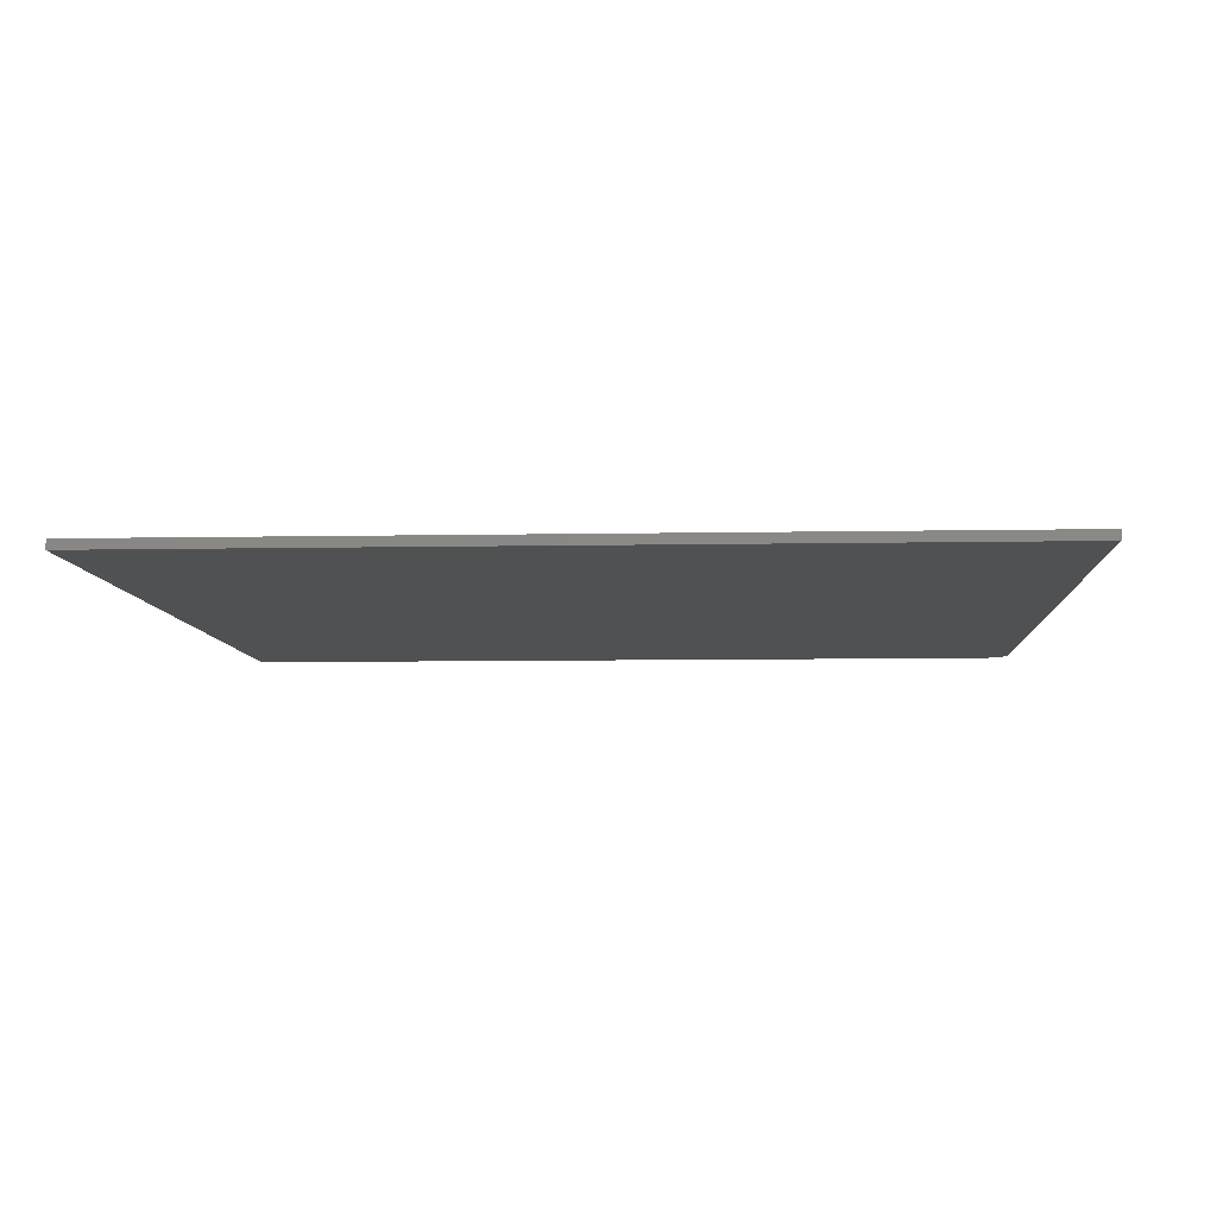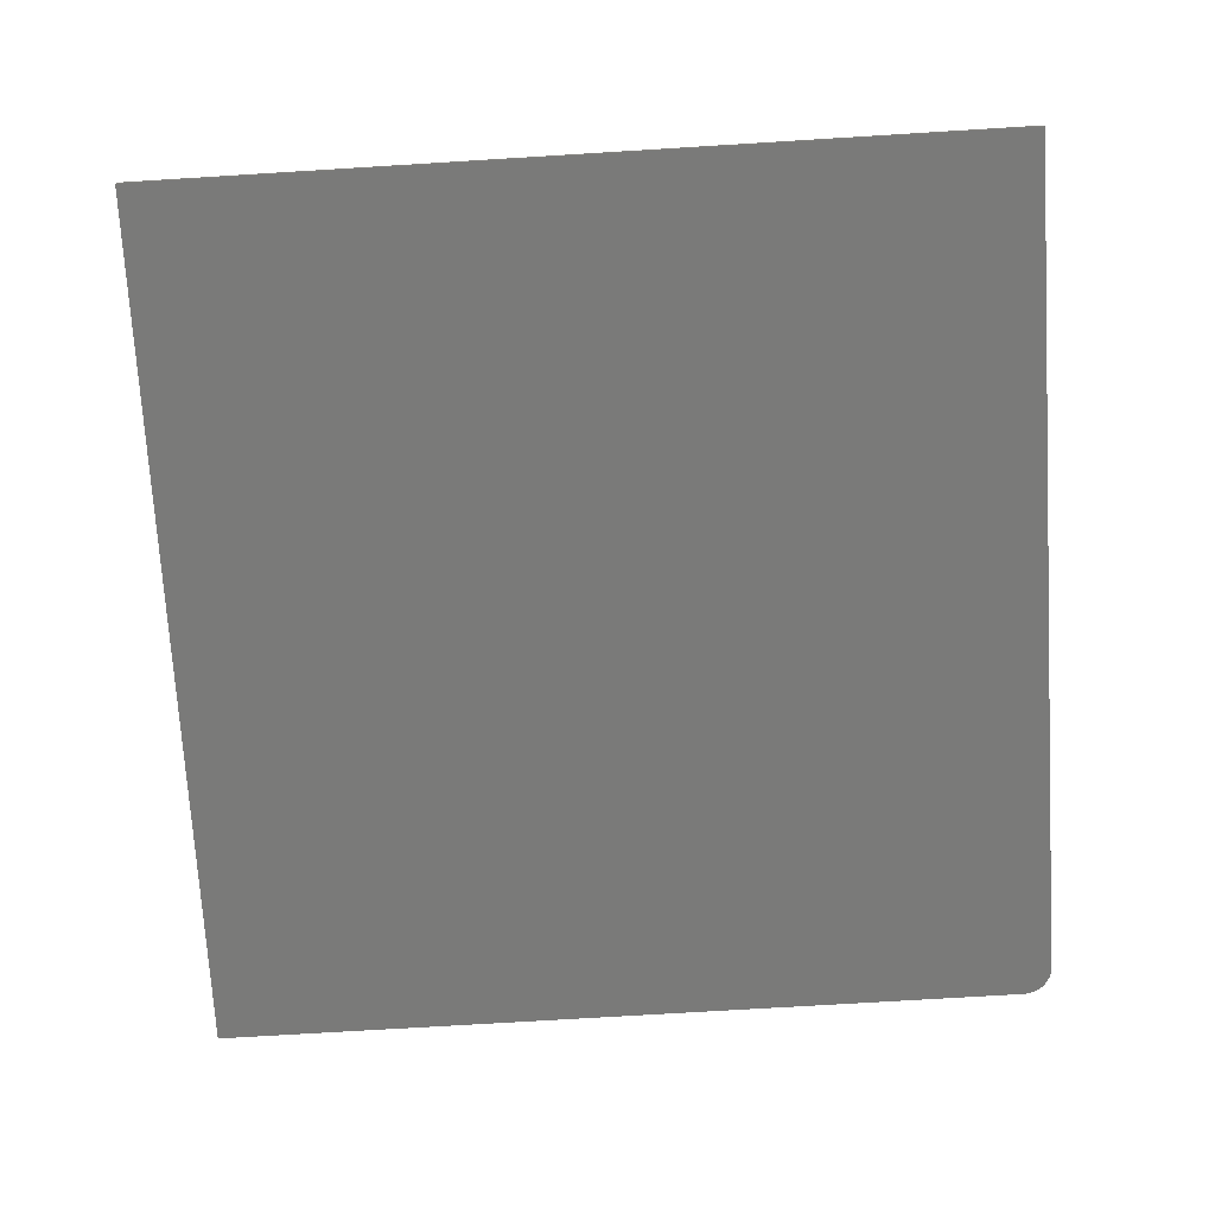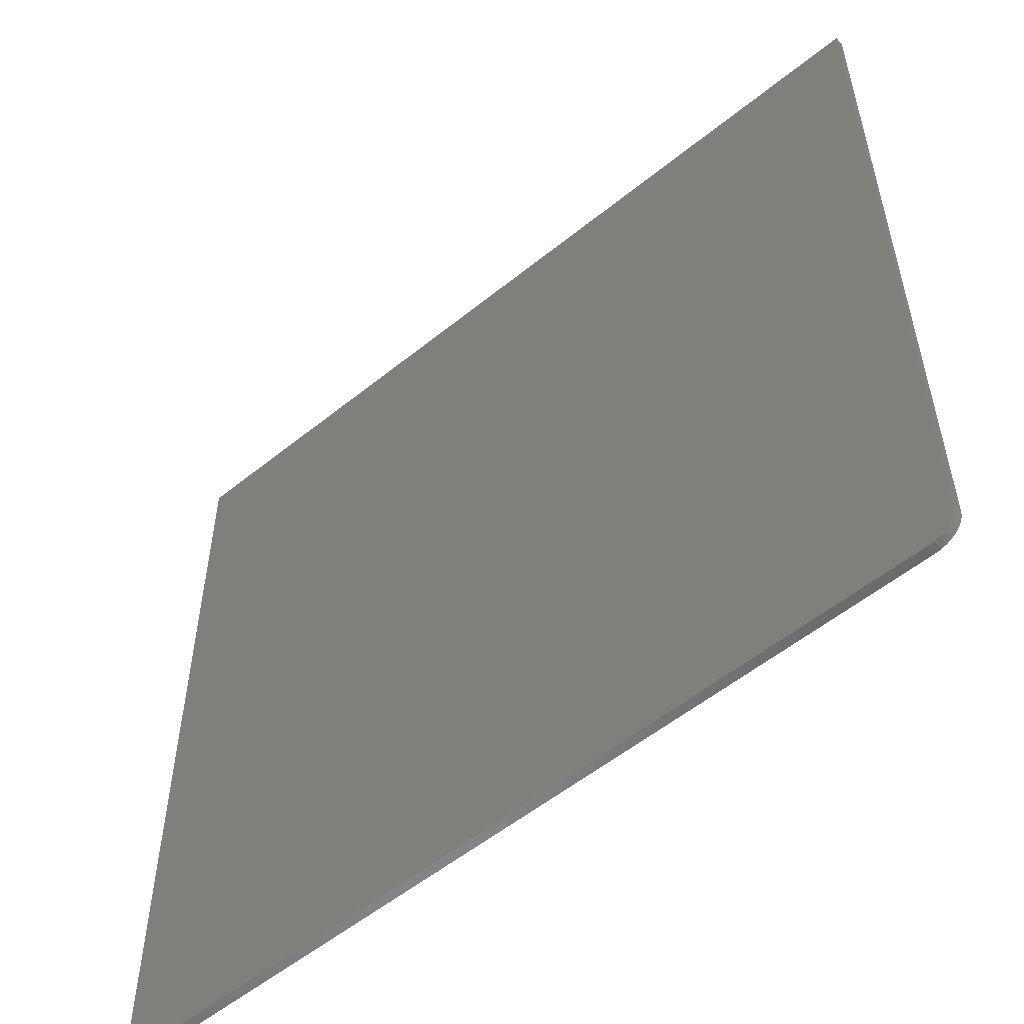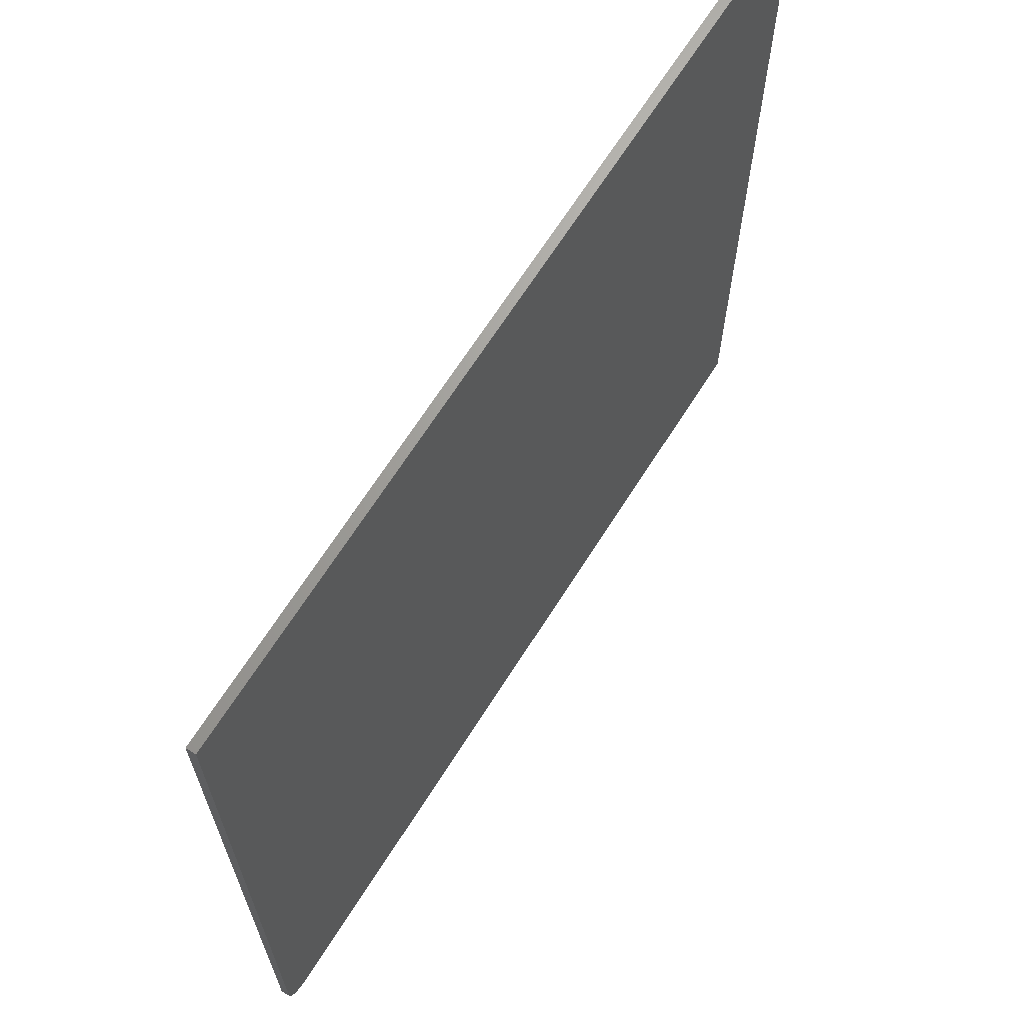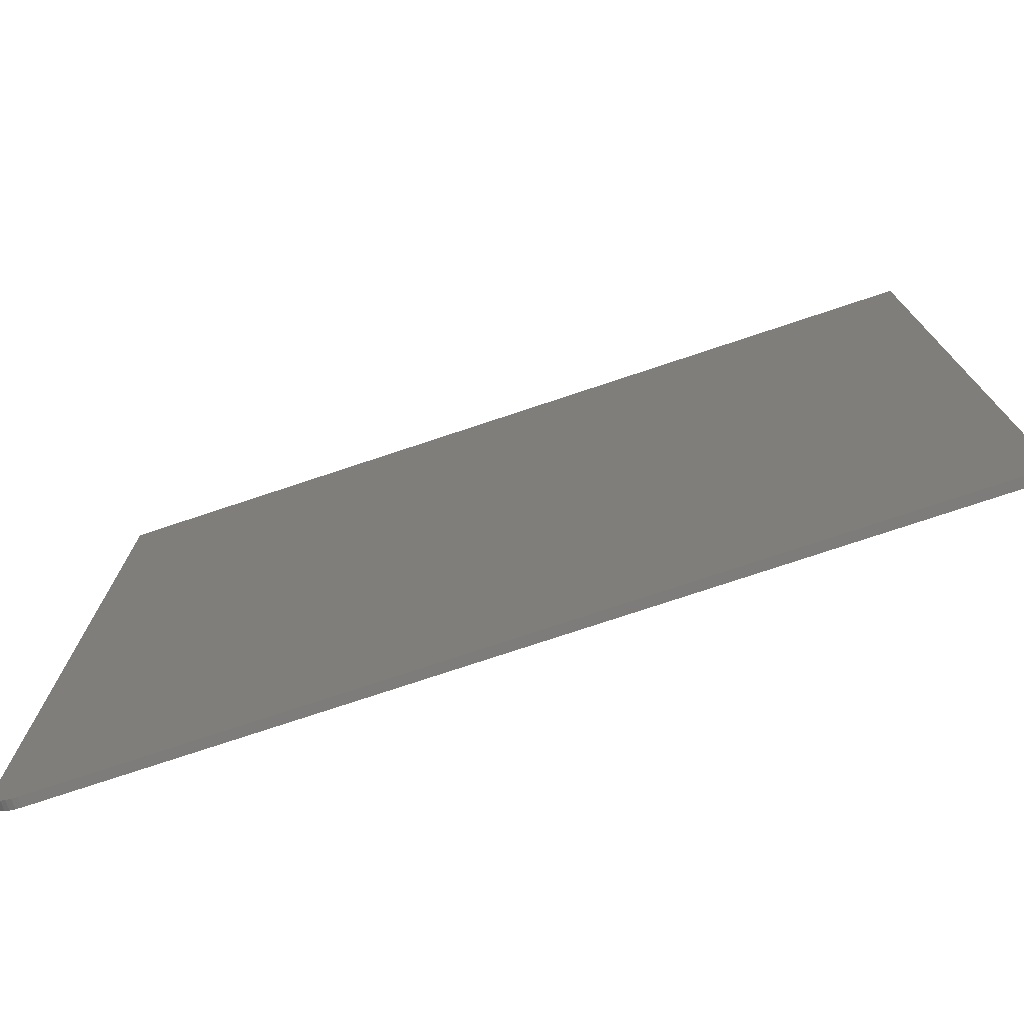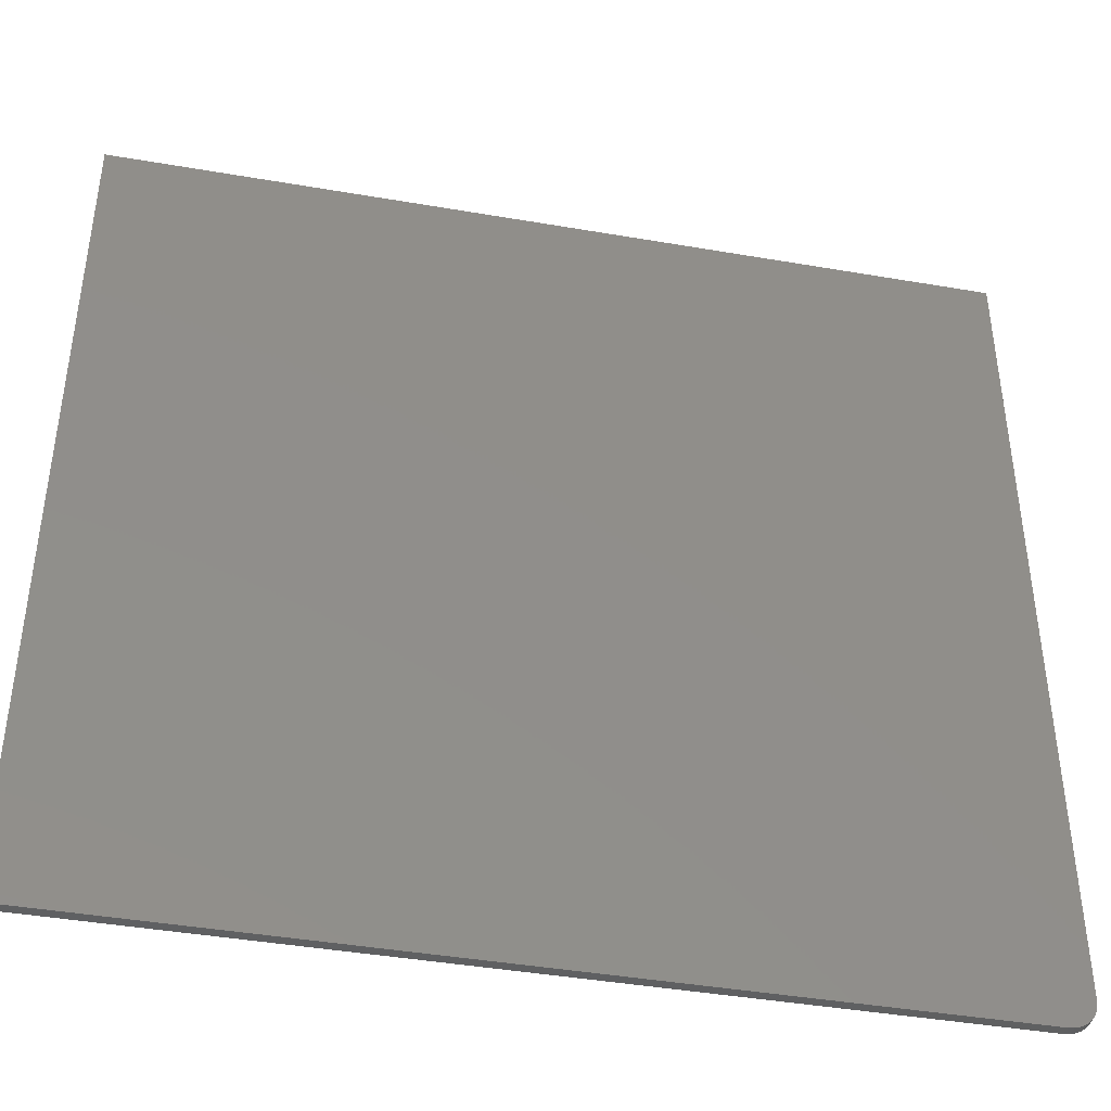
<metadata>
{"format":"stl","ext":"stl","renderer":"f3d","projection":"perspective","resolution":1024,"background":"white","views":[{"elev":-7.2,"azim":-86.7,"up":"+Z"},{"elev":-72.8,"azim":-86.5,"up":"+Z"},{"elev":-55.0,"azim":40.5,"up":"+Y"},{"elev":67.1,"azim":122.3,"up":"+Y"},{"elev":-76.0,"azim":-161.6,"up":"+Y"},{"elev":-42.1,"azim":-11.7,"up":"+Y"}]}
</metadata>
<code>
# stl→obj: 24 verts, 44 faces
v 0.7031 -0.7266 0.01562
v 0.7211 -0.723 0.01562
v -0.7109 -0.7266 0.01562
v 0.7123 -0.7257 0.01562
v 0.7363 -0.7128 0.01562
v 0.7421 -0.7057 0.01562
v 0.7464 -0.6976 0.01562
v -0.7109 0.7036 0.01562
v 0.7491 -0.6888 0.01562
v 0.75 -0.6797 0.01562
v 0.75 0.7036 0.01562
v 0.7292 -0.7187 0.01562
v -0.7109 -0.7266 0
v 0.7211 -0.723 0
v 0.7031 -0.7266 0
v 0.7123 -0.7257 0
v 0.7464 -0.6976 0
v 0.7421 -0.7057 0
v 0.7363 -0.7128 0
v -0.7109 0.7036 0
v 0.75 0.7036 0
v 0.75 -0.6797 0
v 0.7491 -0.6888 0
v 0.7292 -0.7187 0
f 1 2 3
f 1 4 2
f 5 6 7
f 8 3 9
f 8 9 10
f 8 10 11
f 9 3 2
f 9 2 12
f 9 12 5
f 9 5 7
f 13 14 15
f 14 16 15
f 17 18 19
f 20 21 22
f 20 22 23
f 20 23 13
f 23 17 19
f 23 19 24
f 23 24 14
f 23 14 13
f 10 22 11
f 11 22 21
f 3 13 1
f 1 13 15
f 22 10 23
f 23 10 9
f 23 9 17
f 17 9 7
f 17 7 18
f 18 7 6
f 18 6 19
f 19 6 5
f 19 5 24
f 24 5 12
f 24 12 14
f 14 12 2
f 14 2 16
f 16 2 4
f 16 4 15
f 15 4 1
f 8 20 3
f 3 20 13
f 11 21 8
f 8 21 20

</code>
